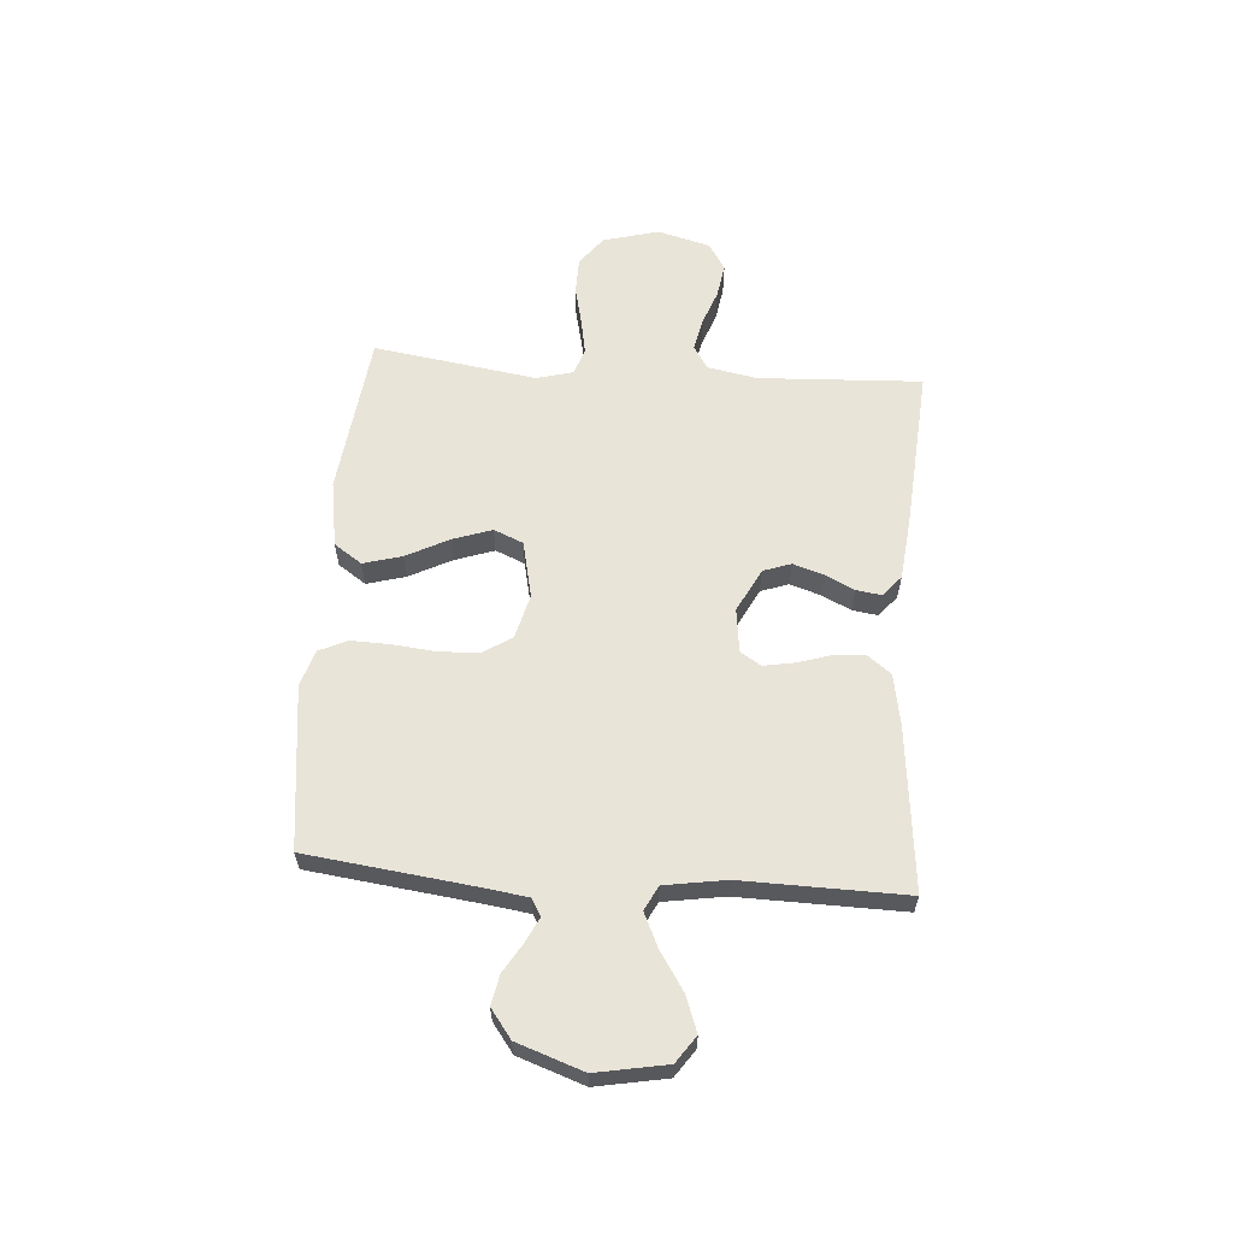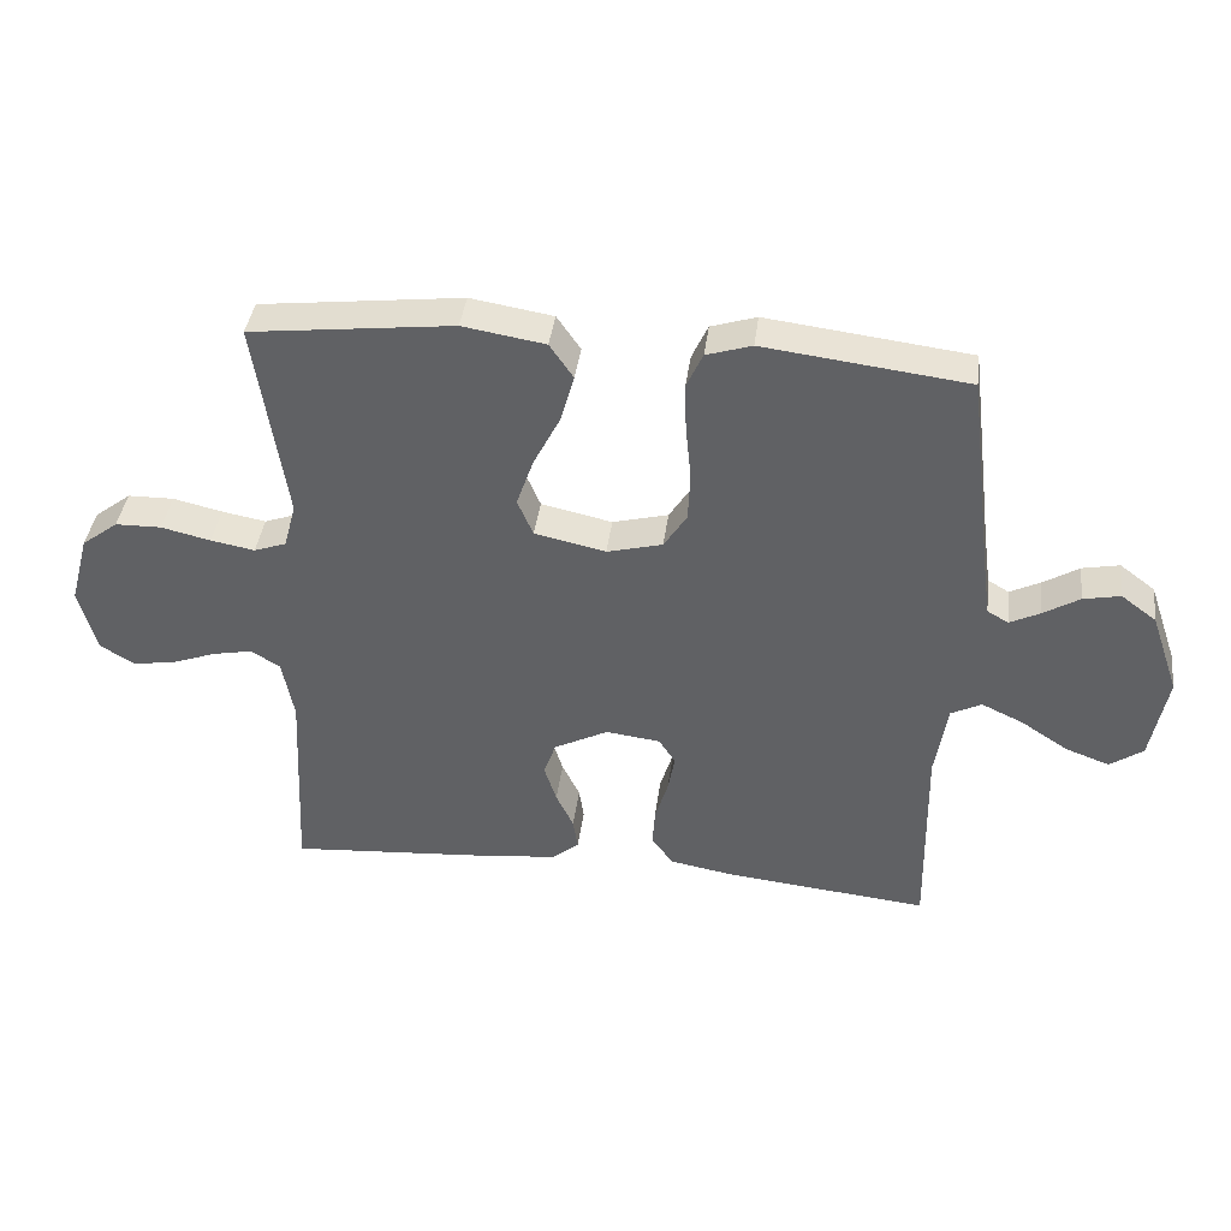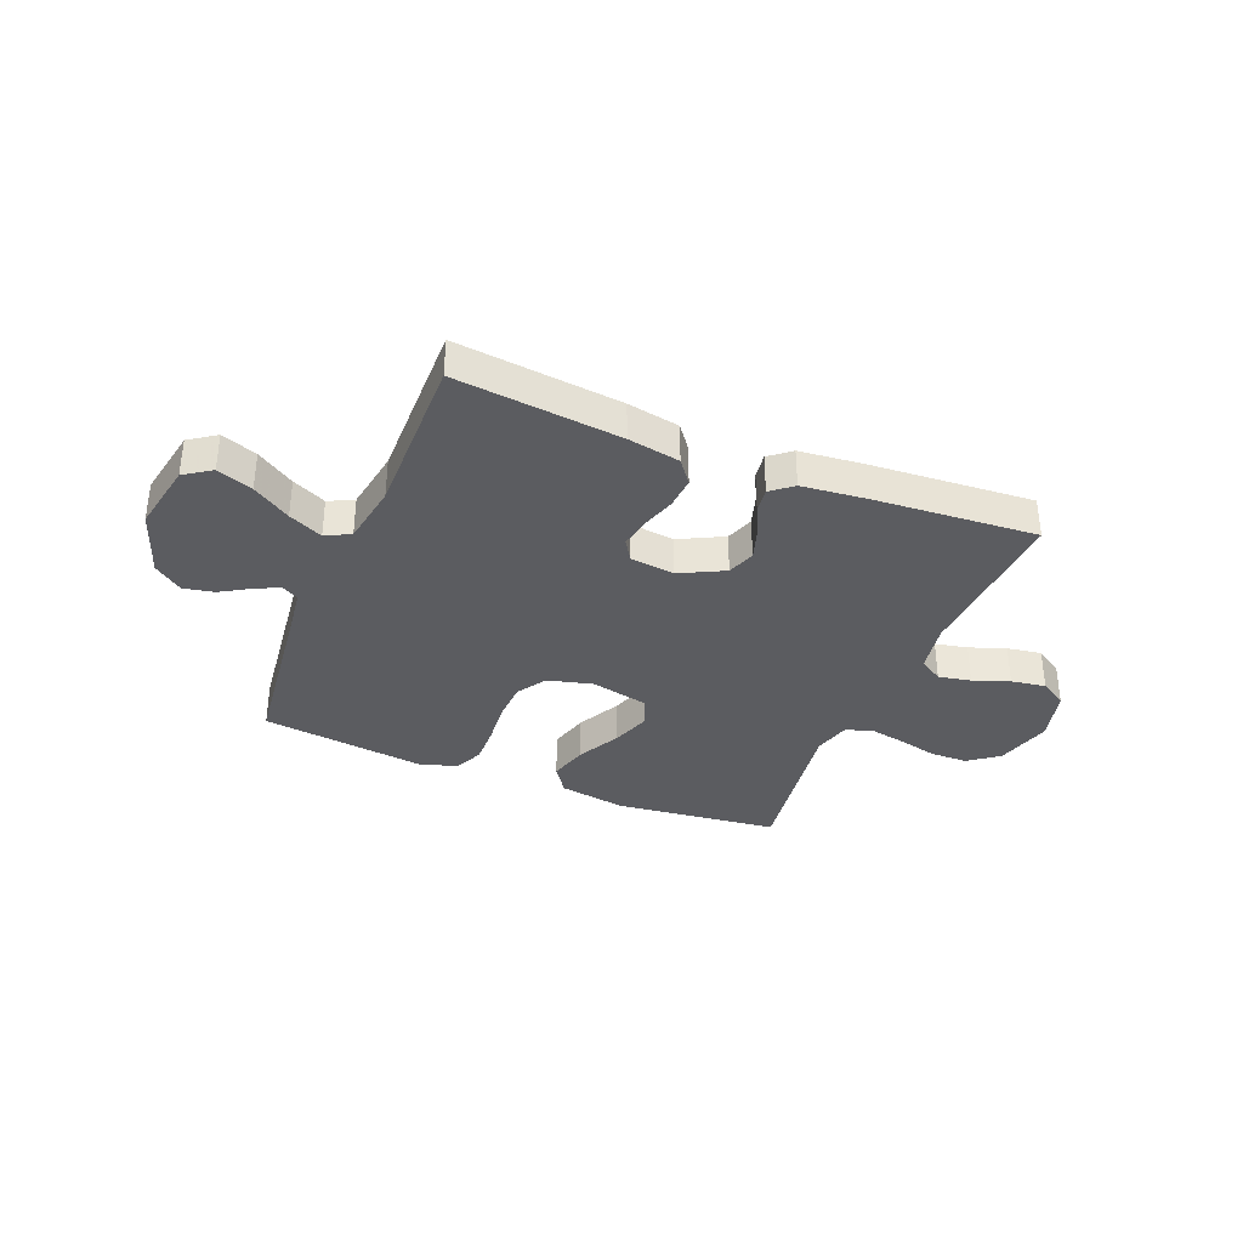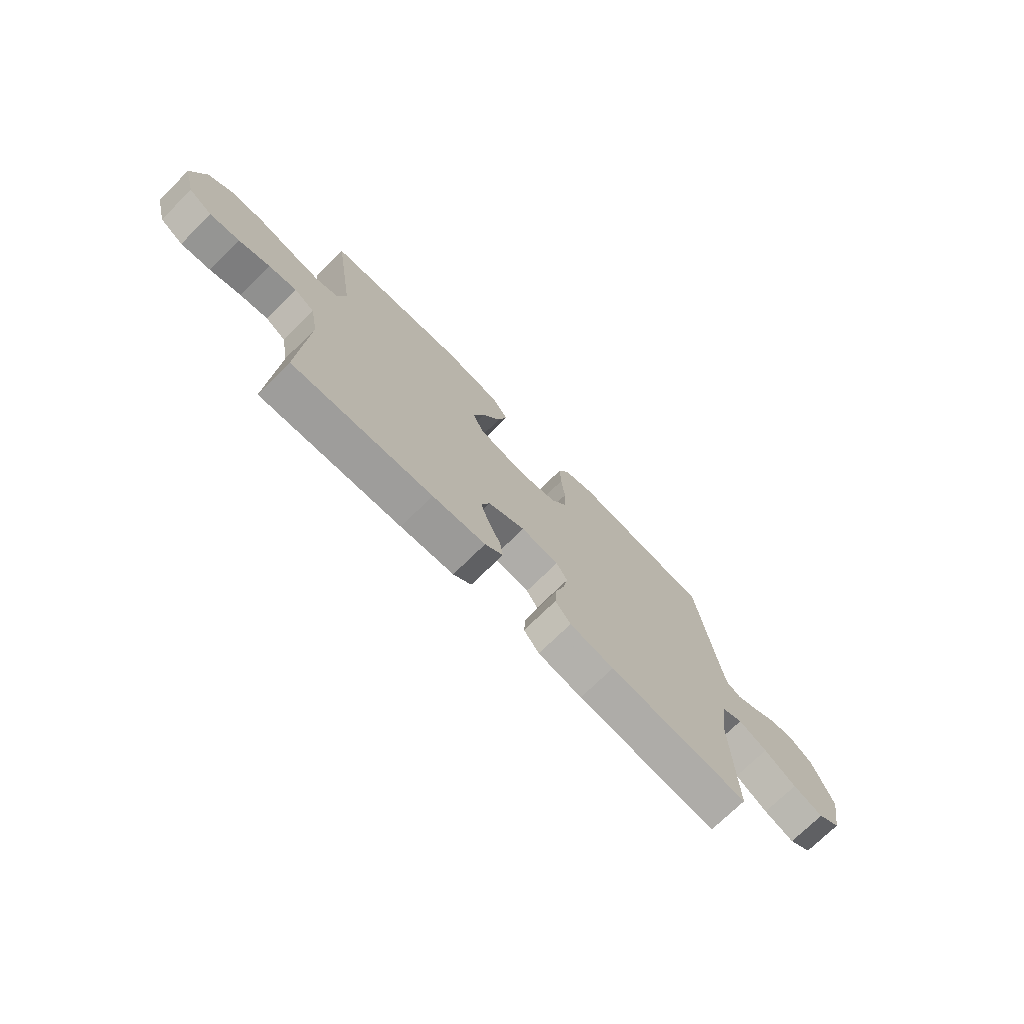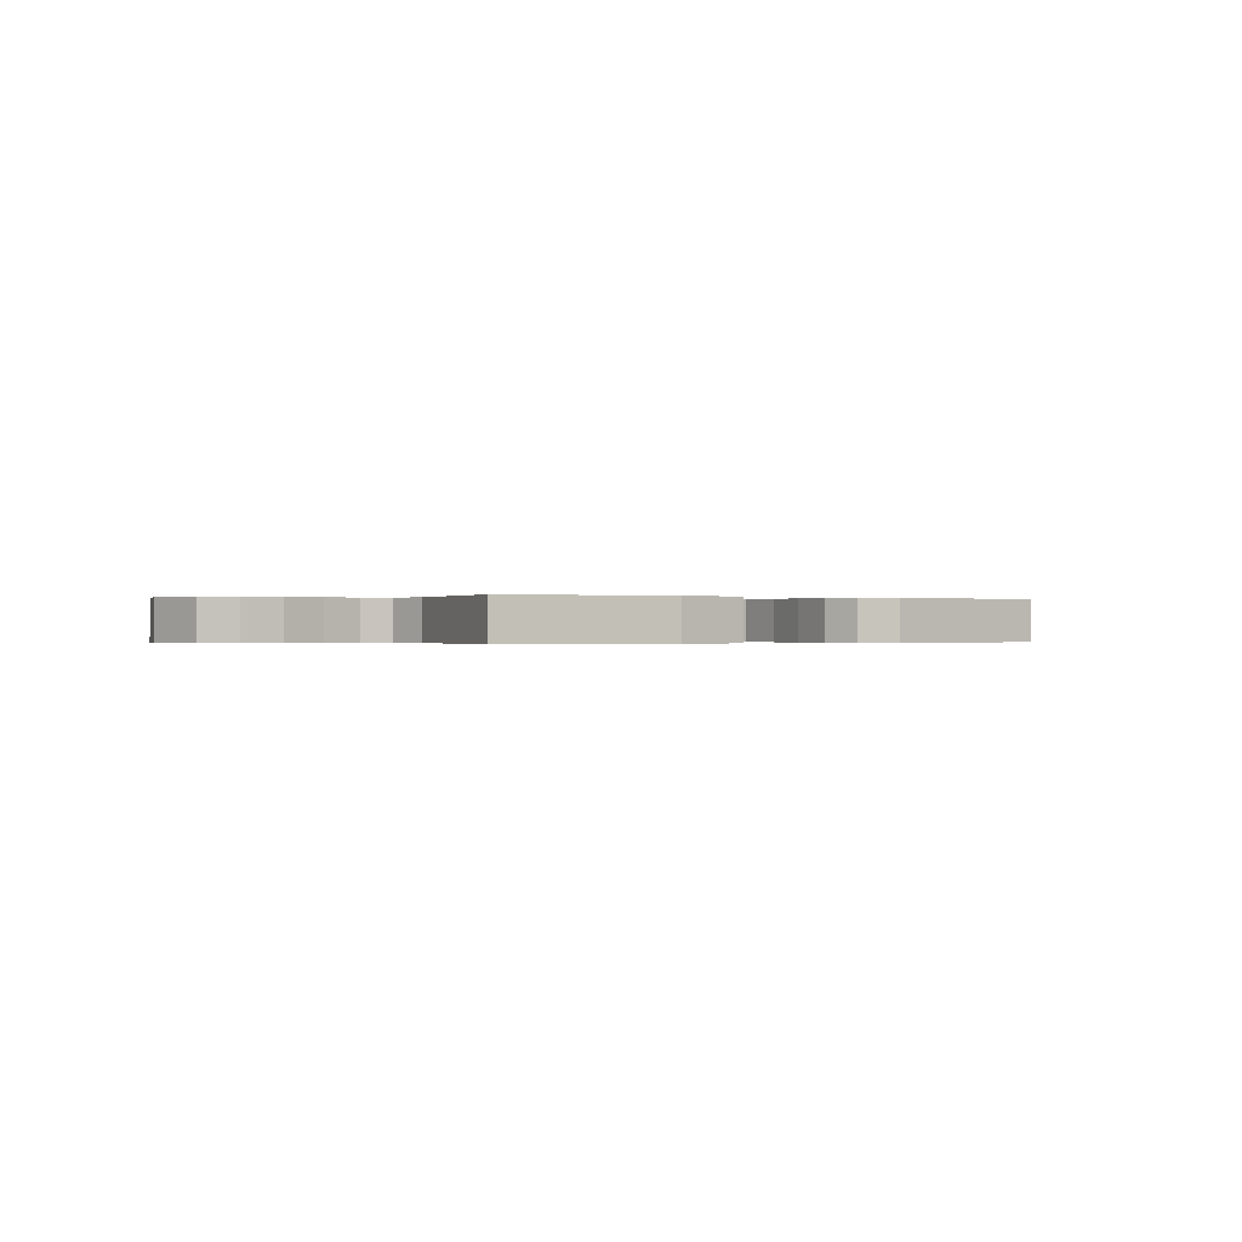
<metadata>
{"format":"obj","ext":"obj","renderer":"f3d","projection":"perspective","resolution":1024,"background":"white","views":[{"elev":60.6,"azim":94.3,"up":"+Y"},{"elev":39.9,"azim":7.3,"up":"+Z"},{"elev":-35.3,"azim":157.7,"up":"+Y"},{"elev":-73.4,"azim":-45.5,"up":"+Z"},{"elev":-0.2,"azim":-31.2,"up":"+Y"}]}
</metadata>
<code>
v 0.5 0.07 0.5
v 0.537 0.07 0.2
v 0.549 0.07 0.113
v 0.58 0.07 0.095
v 0.625 0.07 0.117
v 0.678 0.07 0.149
v 0.733 0.07 0.16
v 0.785 0.07 0.121
v 0.827 0.07 0
v 0.803 0.07 -0.129
v 0.754 0.07 -0.163
v 0.689 0.07 -0.139
v 0.62 0.07 -0.094
v 0.558 0.07 -0.065
v 0.513 0.07 -0.088
v 0.495 0.07 -0.2
v 0.5 0.07 -0.5
v 0.2 0.07 -0.469
v 0.105 0.07 -0.452
v 0.072 0.07 -0.409
v 0.076 0.07 -0.351
v 0.095 0.07 -0.289
v 0.105 0.07 -0.233
v 0.081 0.07 -0.195
v 0 0.07 -0.185
v -0.08 0.07 -0.226
v -0.098 0.07 -0.277
v -0.08 0.07 -0.333
v -0.054 0.07 -0.387
v -0.047 0.07 -0.434
v -0.086 0.07 -0.466
v -0.2 0.07 -0.478
v -0.5 0.07 -0.5
v -0.485 0.07 -0.2
v -0.502 0.07 -0.109
v -0.545 0.07 -0.082
v -0.604 0.07 -0.094
v -0.67 0.07 -0.118
v -0.733 0.07 -0.128
v -0.783 0.07 -0.097
v -0.809 0.07 0
v -0.781 0.07 0.103
v -0.727 0.07 0.144
v -0.659 0.07 0.145
v -0.586 0.07 0.128
v -0.521 0.07 0.116
v -0.473 0.07 0.133
v -0.455 0.07 0.2
v -0.5 0.07 0.5
v -0.2 0.07 0.535
v -0.078 0.07 0.515
v -0.043 0.07 0.464
v -0.063 0.07 0.393
v -0.103 0.07 0.315
v -0.128 0.07 0.243
v -0.105 0.07 0.189
v 0 0.07 0.166
v 0.082 0.07 0.187
v 0.116 0.07 0.24
v 0.119 0.07 0.313
v 0.111 0.07 0.392
v 0.109 0.07 0.464
v 0.133 0.07 0.516
v 0.2 0.07 0.537
v 0.5 0 0.5
v 0.537 0 0.2
v 0.549 0 0.113
v 0.58 0 0.095
v 0.625 0 0.117
v 0.678 0 0.149
v 0.733 0 0.16
v 0.785 0 0.121
v 0.827 0 0
v 0.803 0 -0.129
v 0.754 0 -0.163
v 0.689 0 -0.139
v 0.62 0 -0.094
v 0.558 0 -0.065
v 0.513 0 -0.088
v 0.495 0 -0.2
v 0.5 0 -0.5
v 0.2 0 -0.469
v 0.105 0 -0.452
v 0.072 0 -0.409
v 0.076 0 -0.351
v 0.095 0 -0.289
v 0.105 0 -0.233
v 0.081 0 -0.195
v 0 0 -0.185
v -0.08 0 -0.226
v -0.098 0 -0.277
v -0.08 0 -0.333
v -0.054 0 -0.387
v -0.047 0 -0.434
v -0.086 0 -0.466
v -0.2 0 -0.478
v -0.5 0 -0.5
v -0.485 0 -0.2
v -0.502 0 -0.109
v -0.545 0 -0.082
v -0.604 0 -0.094
v -0.67 0 -0.118
v -0.733 0 -0.128
v -0.783 0 -0.097
v -0.809 0 0
v -0.781 0 0.103
v -0.727 0 0.144
v -0.659 0 0.145
v -0.586 0 0.128
v -0.521 0 0.116
v -0.473 0 0.133
v -0.455 0 0.2
v -0.5 0 0.5
v -0.2 0 0.535
v -0.078 0 0.515
v -0.043 0 0.464
v -0.063 0 0.393
v -0.103 0 0.315
v -0.128 0 0.243
v -0.105 0 0.189
v 0 0 0.166
v 0.082 0 0.187
v 0.116 0 0.24
v 0.119 0 0.313
v 0.111 0 0.392
v 0.109 0 0.464
v 0.133 0 0.516
v 0.2 0 0.537
f 63 64 1 2
f 60 61 62 63
f 59 60 63 2
f 58 59 2 3
f 57 58 3 4
f 51 52 53 54
f 51 54 55
f 48 49 50 51
f 47 48 51 55
f 46 47 55 56
f 42 43 44 45
f 42 45 46
f 41 42 46
f 37 38 39 40
f 36 37 40 41
f 31 32 33 34
f 31 34 35
f 28 29 30 31
f 27 28 31 35
f 26 27 35 36
f 19 20 21 22
f 19 22 23
f 16 17 18 19
f 15 16 19 23
f 14 15 23 24
f 10 11 12 13
f 10 13 14
f 9 10 14
f 8 9 14
f 5 6 7 8
f 4 5 8 14
f 57 4 14 24
f 25 26 36 41
f 41 46 56 57
f 24 25 41 57
f 66 65 128 127
f 127 126 125 124
f 66 127 124 123
f 67 66 123 122
f 68 67 122 121
f 118 117 116 115
f 119 118 115
f 115 114 113 112
f 119 115 112 111
f 120 119 111 110
f 109 108 107 106
f 110 109 106
f 110 106 105
f 104 103 102 101
f 105 104 101 100
f 98 97 96 95
f 99 98 95
f 95 94 93 92
f 99 95 92 91
f 100 99 91 90
f 86 85 84 83
f 87 86 83
f 83 82 81 80
f 87 83 80 79
f 88 87 79 78
f 77 76 75 74
f 78 77 74
f 78 74 73
f 78 73 72
f 72 71 70 69
f 78 72 69 68
f 88 78 68 121
f 105 100 90 89
f 121 120 110 105
f 121 105 89 88
f 1 65 66 2
f 2 66 67 3
f 3 67 68 4
f 4 68 69 5
f 5 69 70 6
f 6 70 71 7
f 7 71 72 8
f 8 72 73 9
f 9 73 74 10
f 10 74 75 11
f 11 75 76 12
f 12 76 77 13
f 13 77 78 14
f 14 78 79 15
f 15 79 80 16
f 16 80 81 17
f 17 81 82 18
f 18 82 83 19
f 19 83 84 20
f 20 84 85 21
f 21 85 86 22
f 22 86 87 23
f 23 87 88 24
f 24 88 89 25
f 25 89 90 26
f 26 90 91 27
f 27 91 92 28
f 28 92 93 29
f 29 93 94 30
f 30 94 95 31
f 31 95 96 32
f 32 96 97 33
f 33 97 98 34
f 34 98 99 35
f 35 99 100 36
f 36 100 101 37
f 37 101 102 38
f 38 102 103 39
f 39 103 104 40
f 40 104 105 41
f 41 105 106 42
f 42 106 107 43
f 43 107 108 44
f 44 108 109 45
f 45 109 110 46
f 46 110 111 47
f 47 111 112 48
f 48 112 113 49
f 49 113 114 50
f 50 114 115 51
f 51 115 116 52
f 52 116 117 53
f 53 117 118 54
f 54 118 119 55
f 55 119 120 56
f 56 120 121 57
f 57 121 122 58
f 58 122 123 59
f 59 123 124 60
f 60 124 125 61
f 61 125 126 62
f 62 126 127 63
f 63 127 128 64
f 64 128 65 1

</code>
